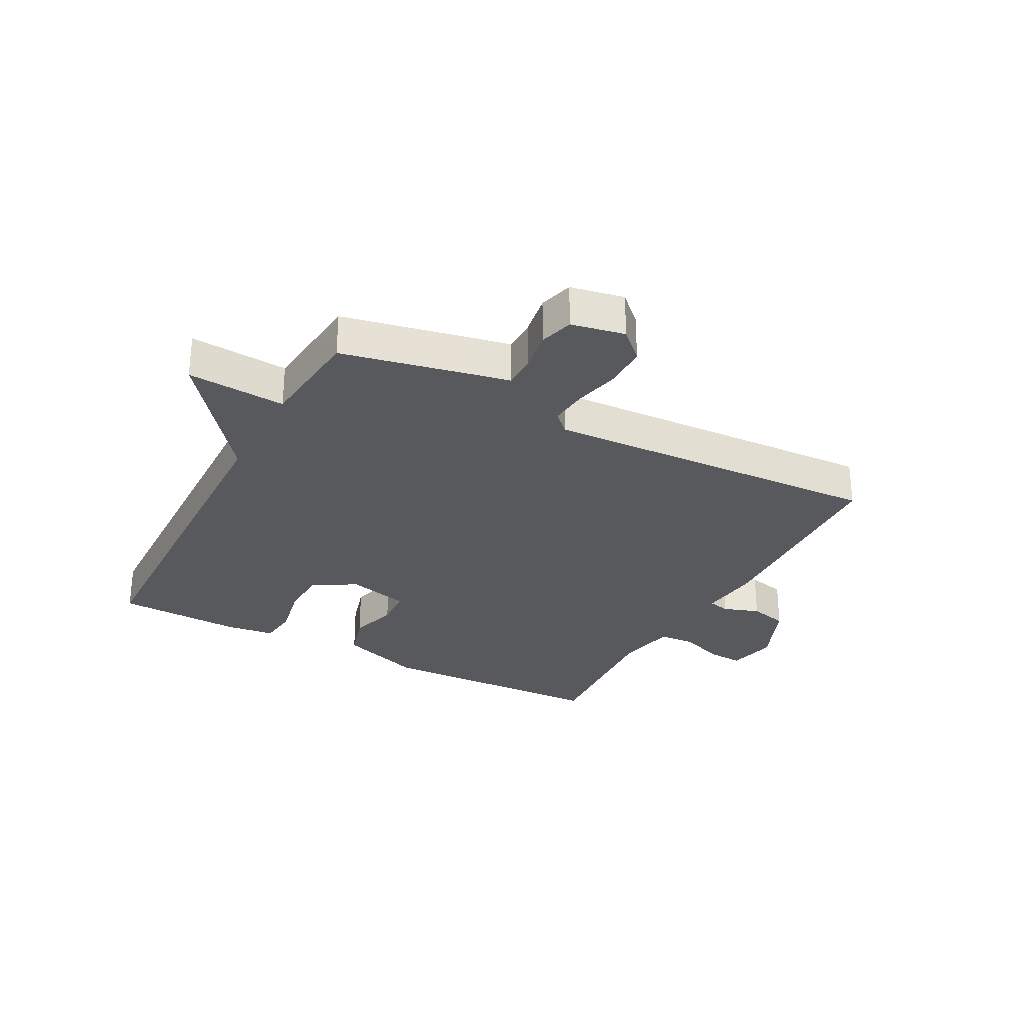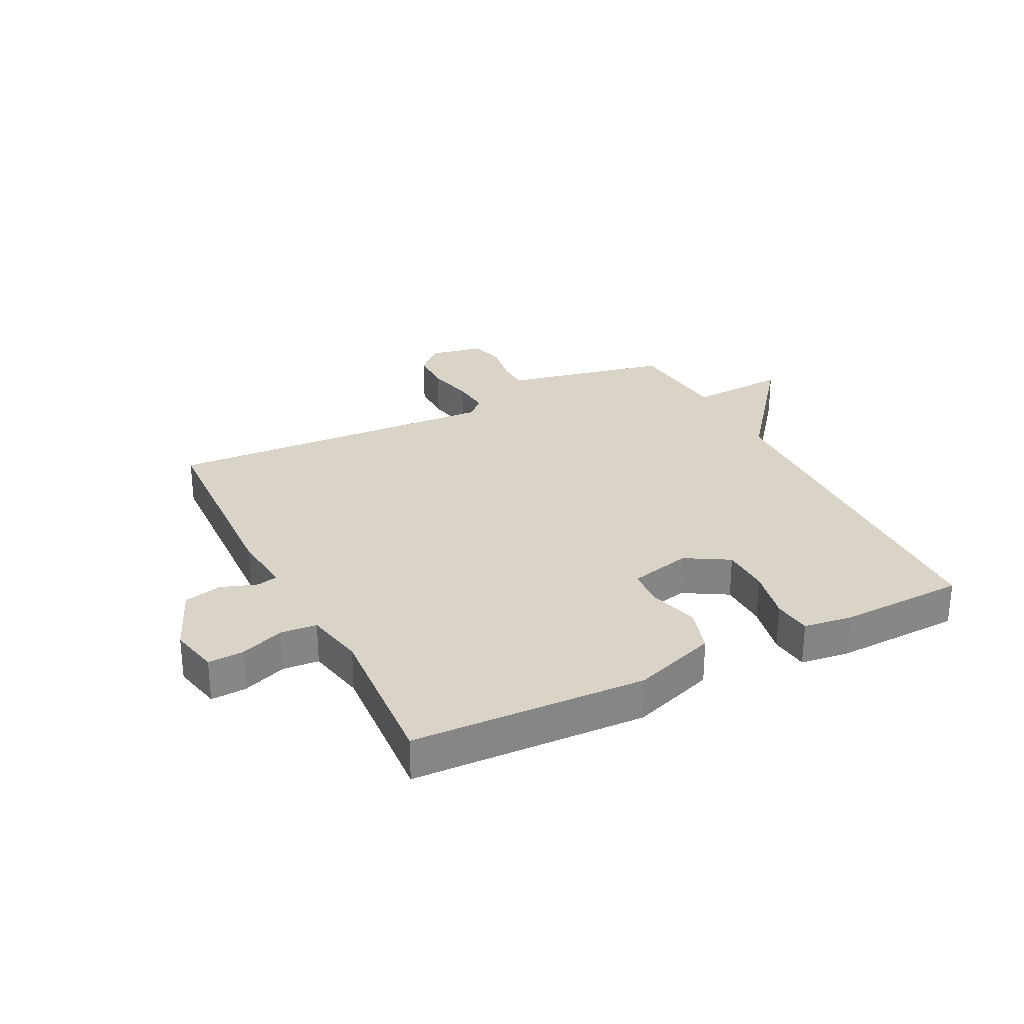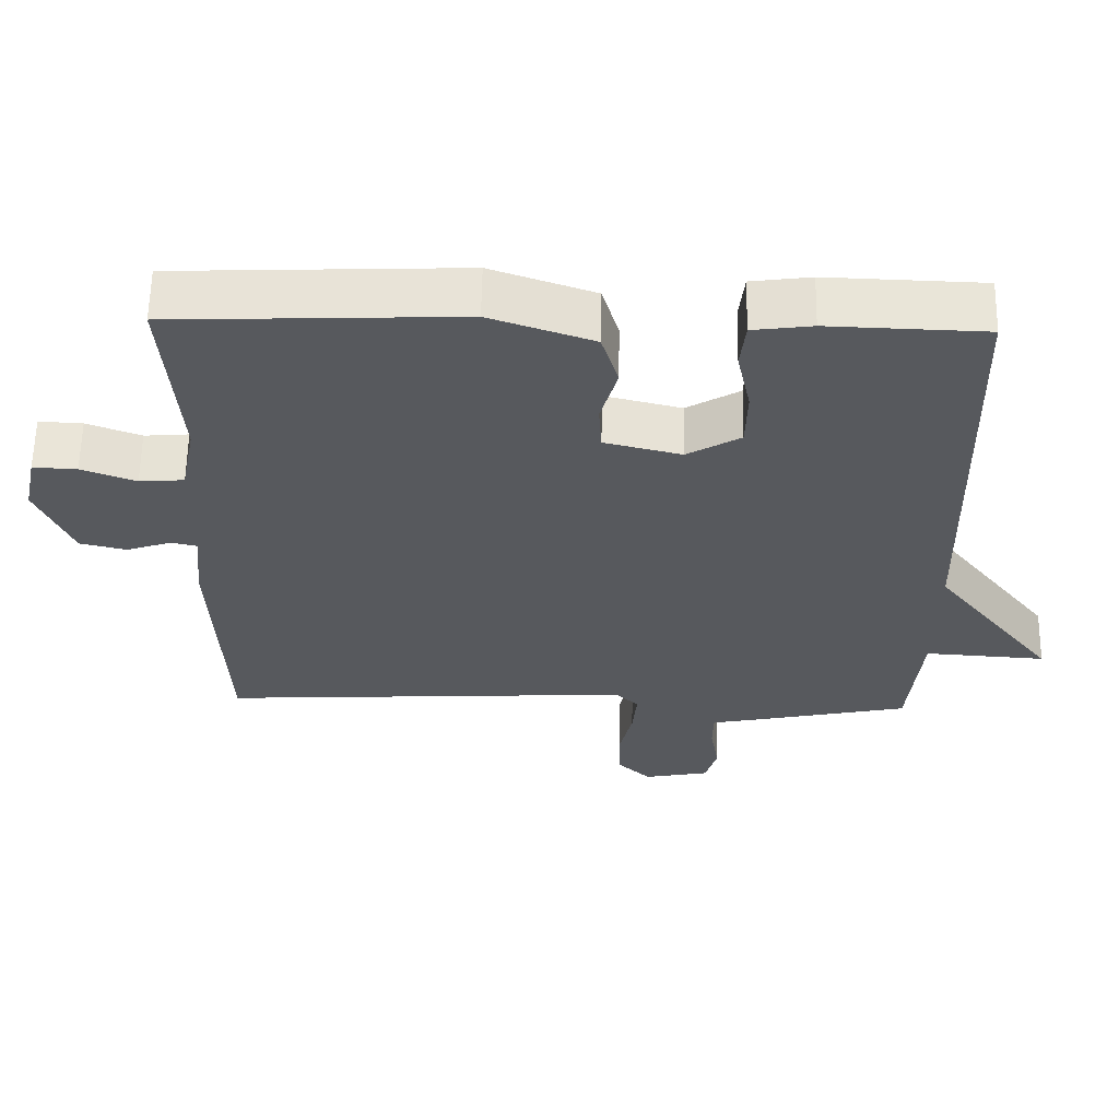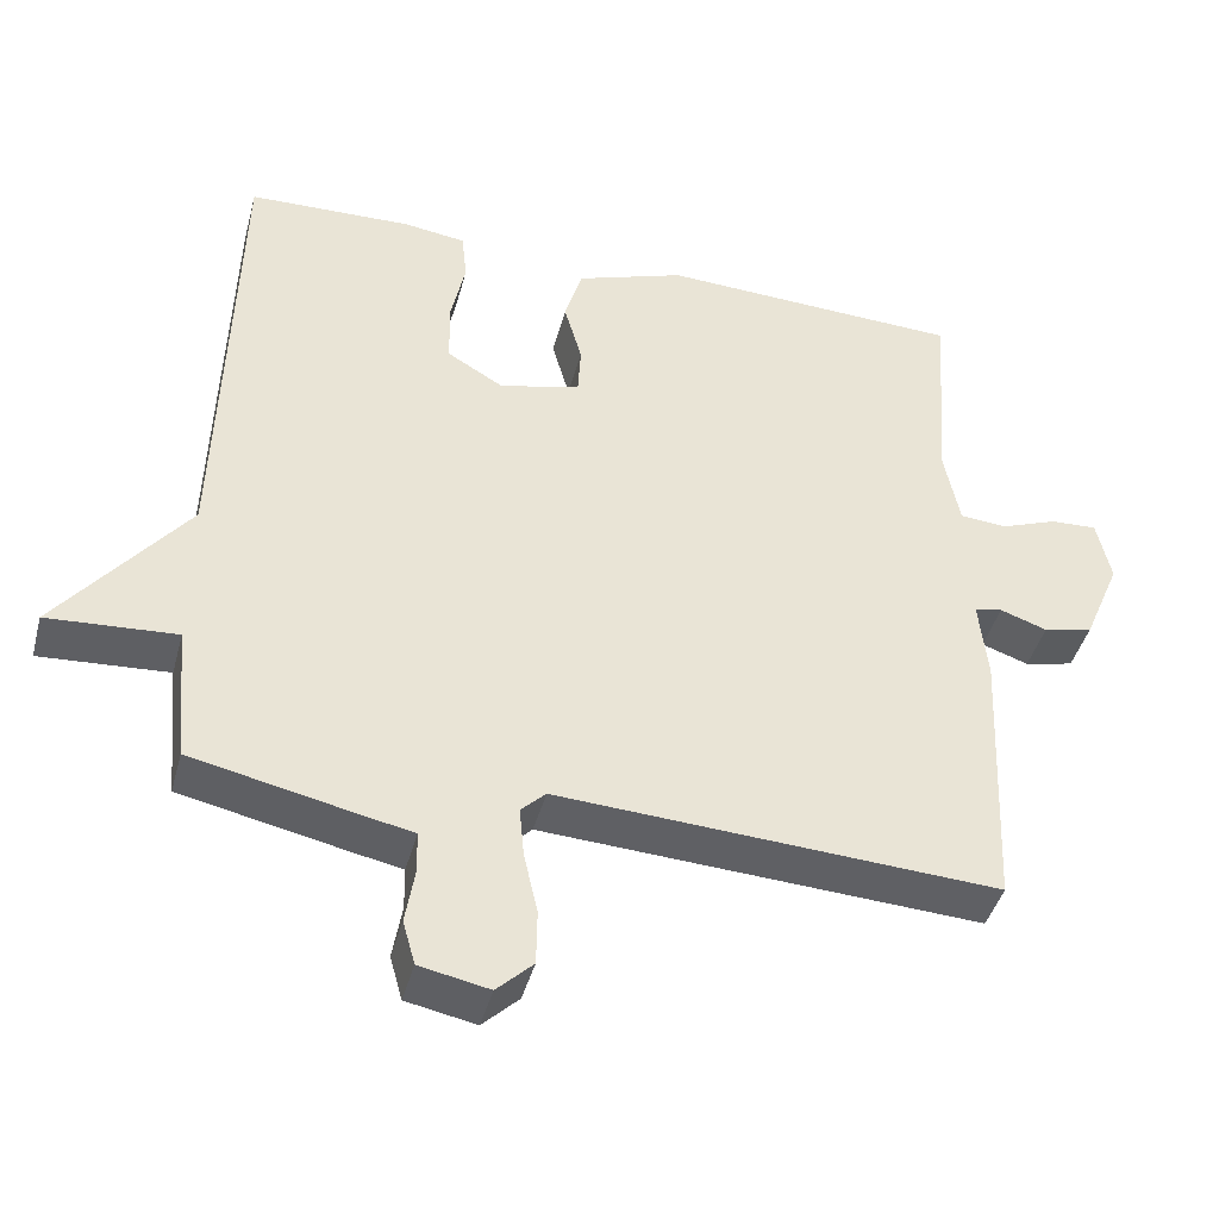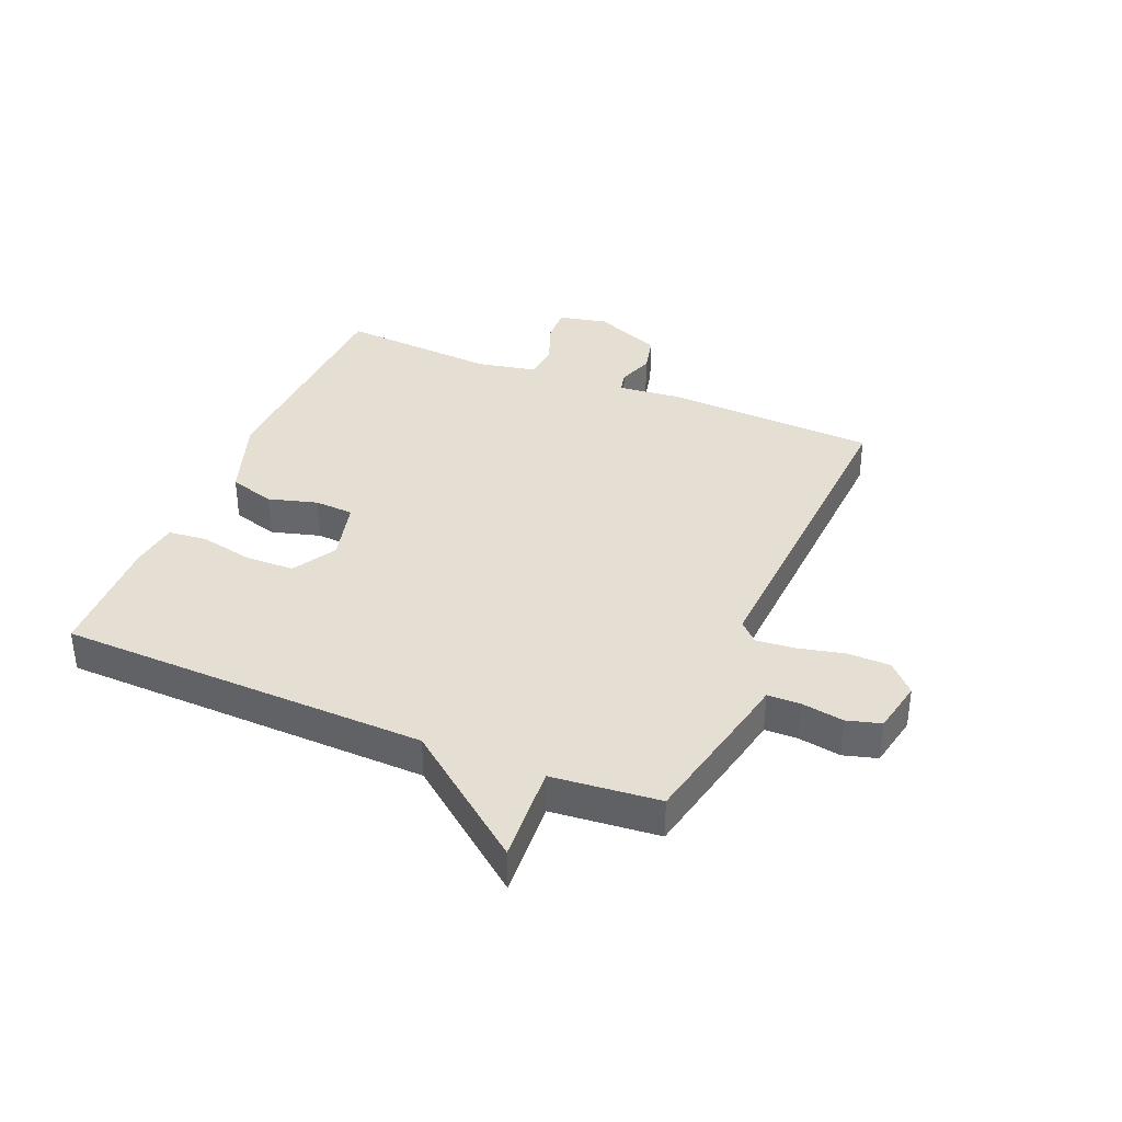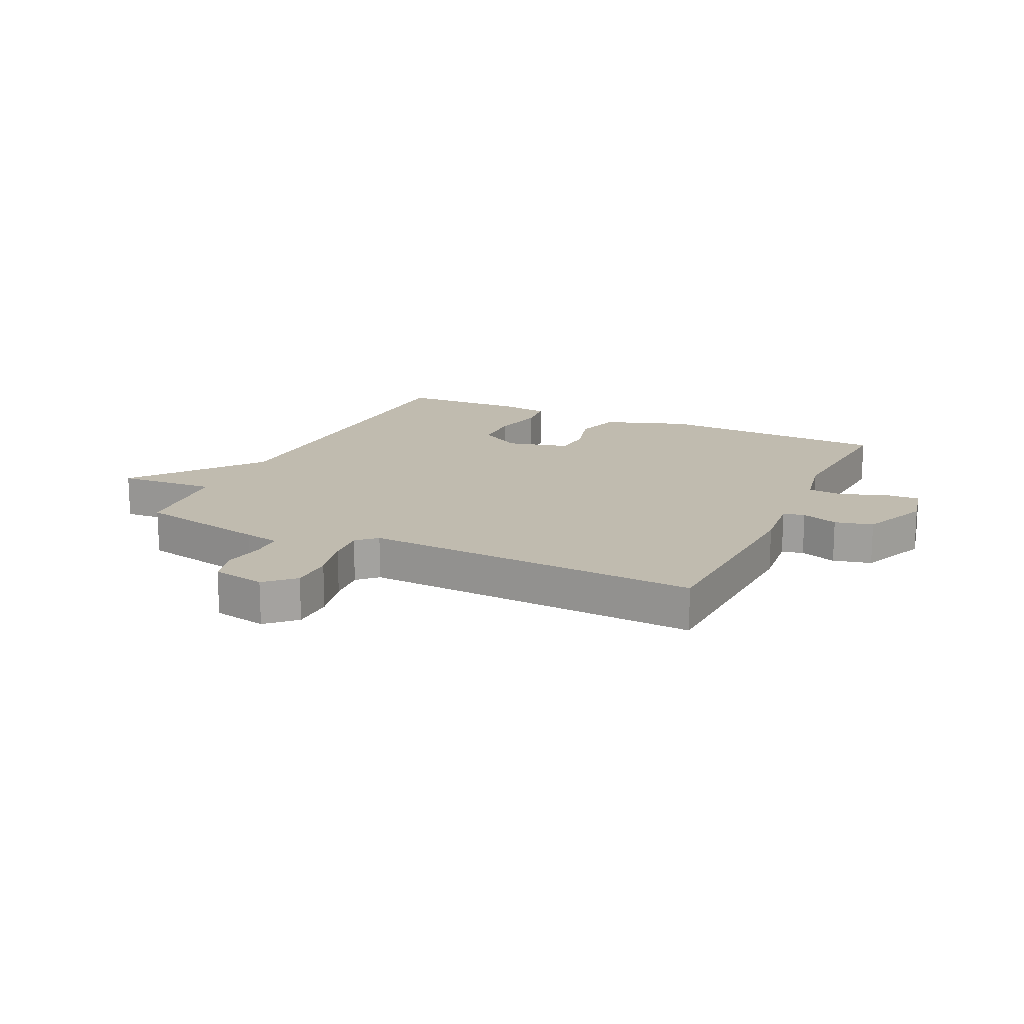
<metadata>
{"format":"obj","ext":"obj","renderer":"f3d","projection":"perspective","resolution":1024,"background":"white","views":[{"elev":-29.1,"azim":151.8,"up":"+Y"},{"elev":28.6,"azim":-26.8,"up":"+Y"},{"elev":60.6,"azim":1.0,"up":"+Z"},{"elev":-42.8,"azim":165.2,"up":"+Z"},{"elev":36.9,"azim":112.6,"up":"+Y"},{"elev":16.2,"azim":-154.9,"up":"+Y"}]}
</metadata>
<code>
v 0.5 0.07 0.5
v 0.517 0.07 -0.12
v 0.683 0.07 -0.331
v 0.517 0.07 -0.32
v 0.5 0.07 -0.5
v 0.281 0.07 -0.547
v 0.221 0.07 -0.559
v 0.22 0.07 -0.614
v 0.232 0.07 -0.685
v 0.216 0.07 -0.742
v 0.126 0.07 -0.76
v 0.079 0.07 -0.715
v 0.078 0.07 -0.643
v 0.096 0.07 -0.565
v 0.102 0.07 -0.5
v 0.07 0.07 -0.469
v -0.5 0.07 -0.5
v -0.516 0.07 -0.142
v -0.505 0.07 -0.038
v -0.541 0.07 -0.03
v -0.602 0.07 -0.051
v -0.666 0.07 -0.036
v -0.714 0.07 0.078
v -0.696 0.07 0.161
v -0.636 0.07 0.158
v -0.562 0.07 0.13
v -0.501 0.07 0.135
v -0.481 0.07 0.235
v -0.5 0.07 0.5
v -0.107 0.07 0.516
v 0.034 0.07 0.467
v 0.057 0.07 0.39
v 0.034 0.07 0.308
v 0.038 0.07 0.242
v 0.143 0.07 0.216
v 0.216 0.07 0.259
v 0.218 0.07 0.341
v 0.199 0.07 0.431
v 0.206 0.07 0.496
v 0.287 0.07 0.507
v 0.5 0 0.5
v 0.517 0 -0.12
v 0.683 0 -0.331
v 0.517 0 -0.32
v 0.5 0 -0.5
v 0.281 0 -0.547
v 0.221 0 -0.559
v 0.22 0 -0.614
v 0.232 0 -0.685
v 0.216 0 -0.742
v 0.126 0 -0.76
v 0.079 0 -0.715
v 0.078 0 -0.643
v 0.096 0 -0.565
v 0.102 0 -0.5
v 0.07 0 -0.469
v -0.5 0 -0.5
v -0.516 0 -0.142
v -0.505 0 -0.038
v -0.541 0 -0.03
v -0.602 0 -0.051
v -0.666 0 -0.036
v -0.714 0 0.078
v -0.696 0 0.161
v -0.636 0 0.158
v -0.562 0 0.13
v -0.501 0 0.135
v -0.481 0 0.235
v -0.5 0 0.5
v -0.107 0 0.516
v 0.034 0 0.467
v 0.057 0 0.39
v 0.034 0 0.308
v 0.038 0 0.242
v 0.143 0 0.216
v 0.216 0 0.259
v 0.218 0 0.341
v 0.199 0 0.431
v 0.206 0 0.496
v 0.287 0 0.507
f 40 1 2
f 39 40 2
f 38 39 2
f 37 38 2
f 36 37 2
f 2 3 4
f 36 2 4
f 35 36 4
f 5 6 7
f 4 5 7
f 35 4 7
f 34 35 7
f 31 32 33
f 30 31 33
f 29 30 33
f 28 29 33
f 27 28 33 34
f 24 25 26
f 23 24 26
f 22 23 26
f 21 22 26
f 20 21 26
f 19 20 26 27
f 16 17 18 19
f 27 34 7
f 19 27 7
f 16 19 7
f 12 13 14
f 11 12 14
f 10 11 14
f 9 10 14
f 8 9 14
f 8 14 15
f 7 8 15 16
f 42 41 80
f 42 80 79
f 42 79 78
f 42 78 77
f 42 77 76
f 44 43 42
f 44 42 76
f 44 76 75
f 47 46 45
f 47 45 44
f 47 44 75
f 47 75 74
f 73 72 71
f 73 71 70
f 73 70 69
f 73 69 68
f 74 73 68 67
f 66 65 64
f 66 64 63
f 66 63 62
f 66 62 61
f 66 61 60
f 67 66 60 59
f 59 58 57 56
f 47 74 67
f 47 67 59
f 47 59 56
f 54 53 52
f 54 52 51
f 54 51 50
f 54 50 49
f 54 49 48
f 55 54 48
f 56 55 48 47
f 1 41 42 2
f 2 42 43 3
f 3 43 44 4
f 4 44 45 5
f 5 45 46 6
f 6 46 47 7
f 7 47 48 8
f 8 48 49 9
f 9 49 50 10
f 10 50 51 11
f 11 51 52 12
f 12 52 53 13
f 13 53 54 14
f 14 54 55 15
f 15 55 56 16
f 16 56 57 17
f 17 57 58 18
f 18 58 59 19
f 19 59 60 20
f 20 60 61 21
f 21 61 62 22
f 22 62 63 23
f 23 63 64 24
f 24 64 65 25
f 25 65 66 26
f 26 66 67 27
f 27 67 68 28
f 28 68 69 29
f 29 69 70 30
f 30 70 71 31
f 31 71 72 32
f 32 72 73 33
f 33 73 74 34
f 34 74 75 35
f 35 75 76 36
f 36 76 77 37
f 37 77 78 38
f 38 78 79 39
f 39 79 80 40
f 40 80 41 1

</code>
